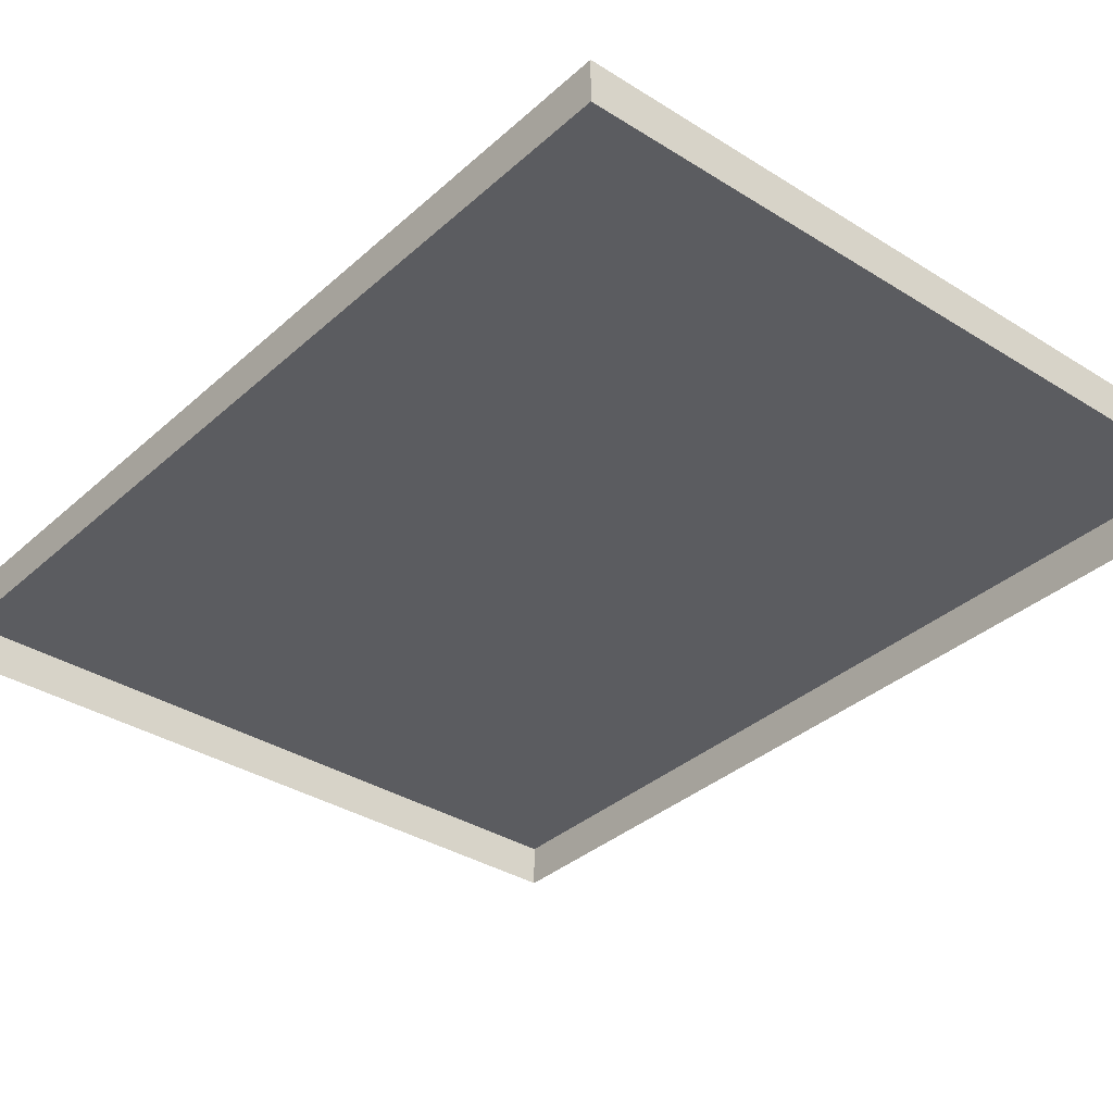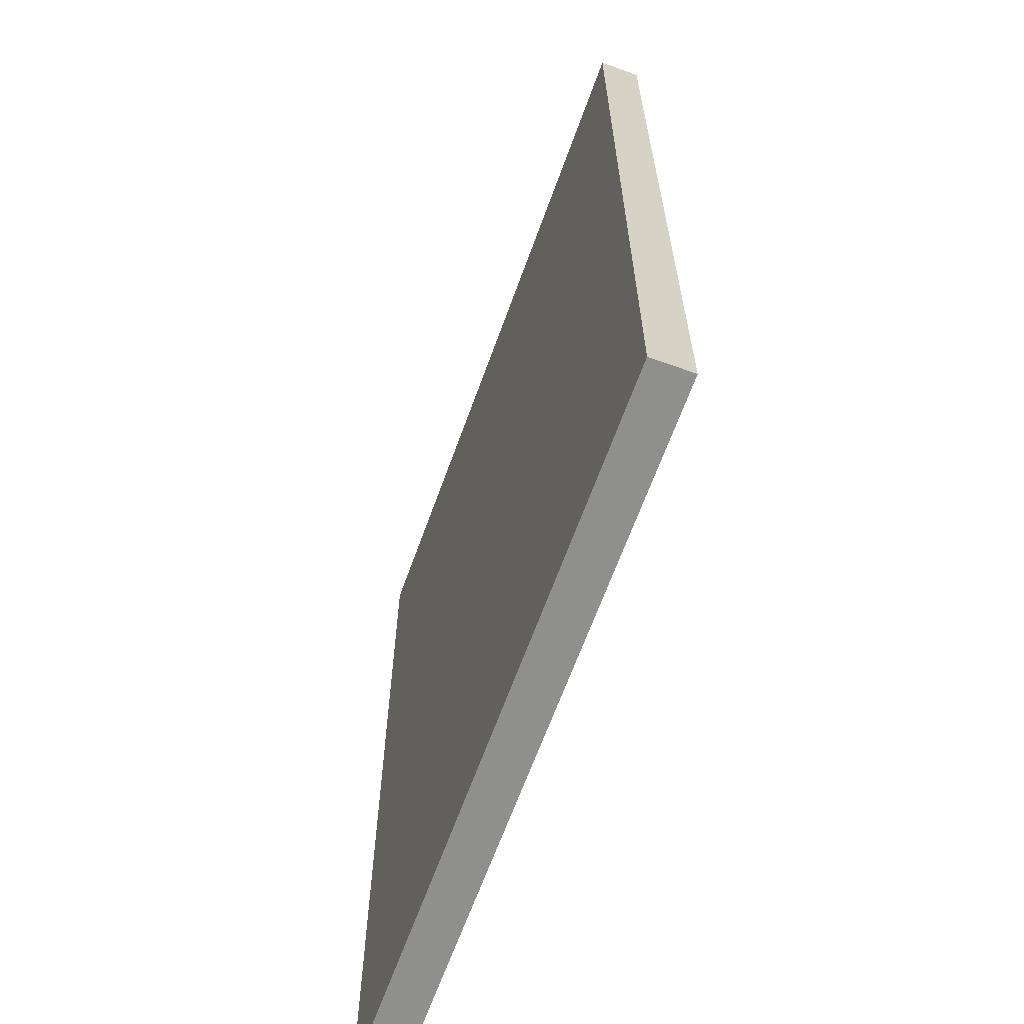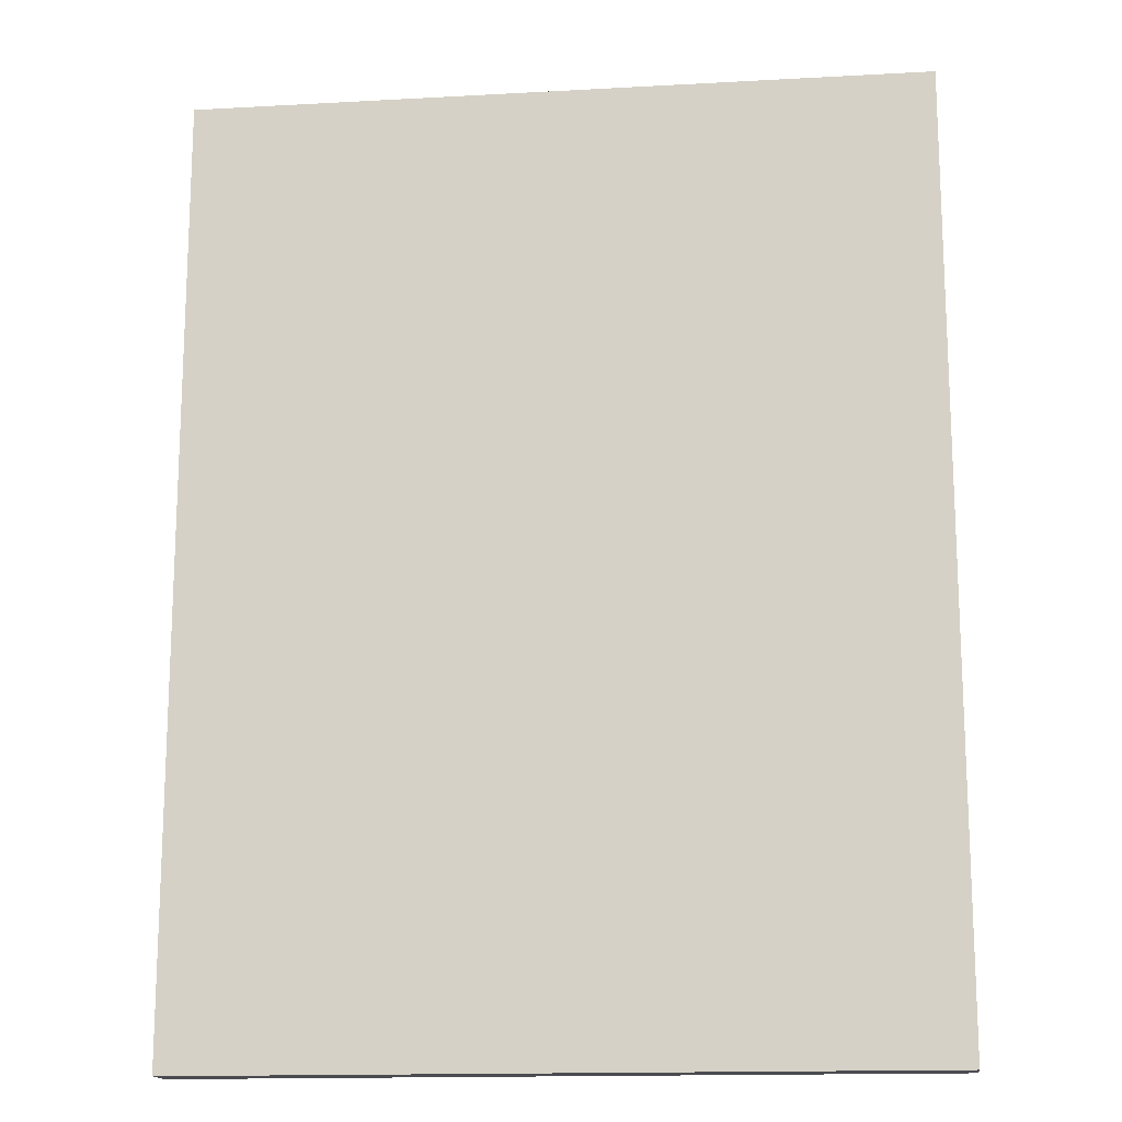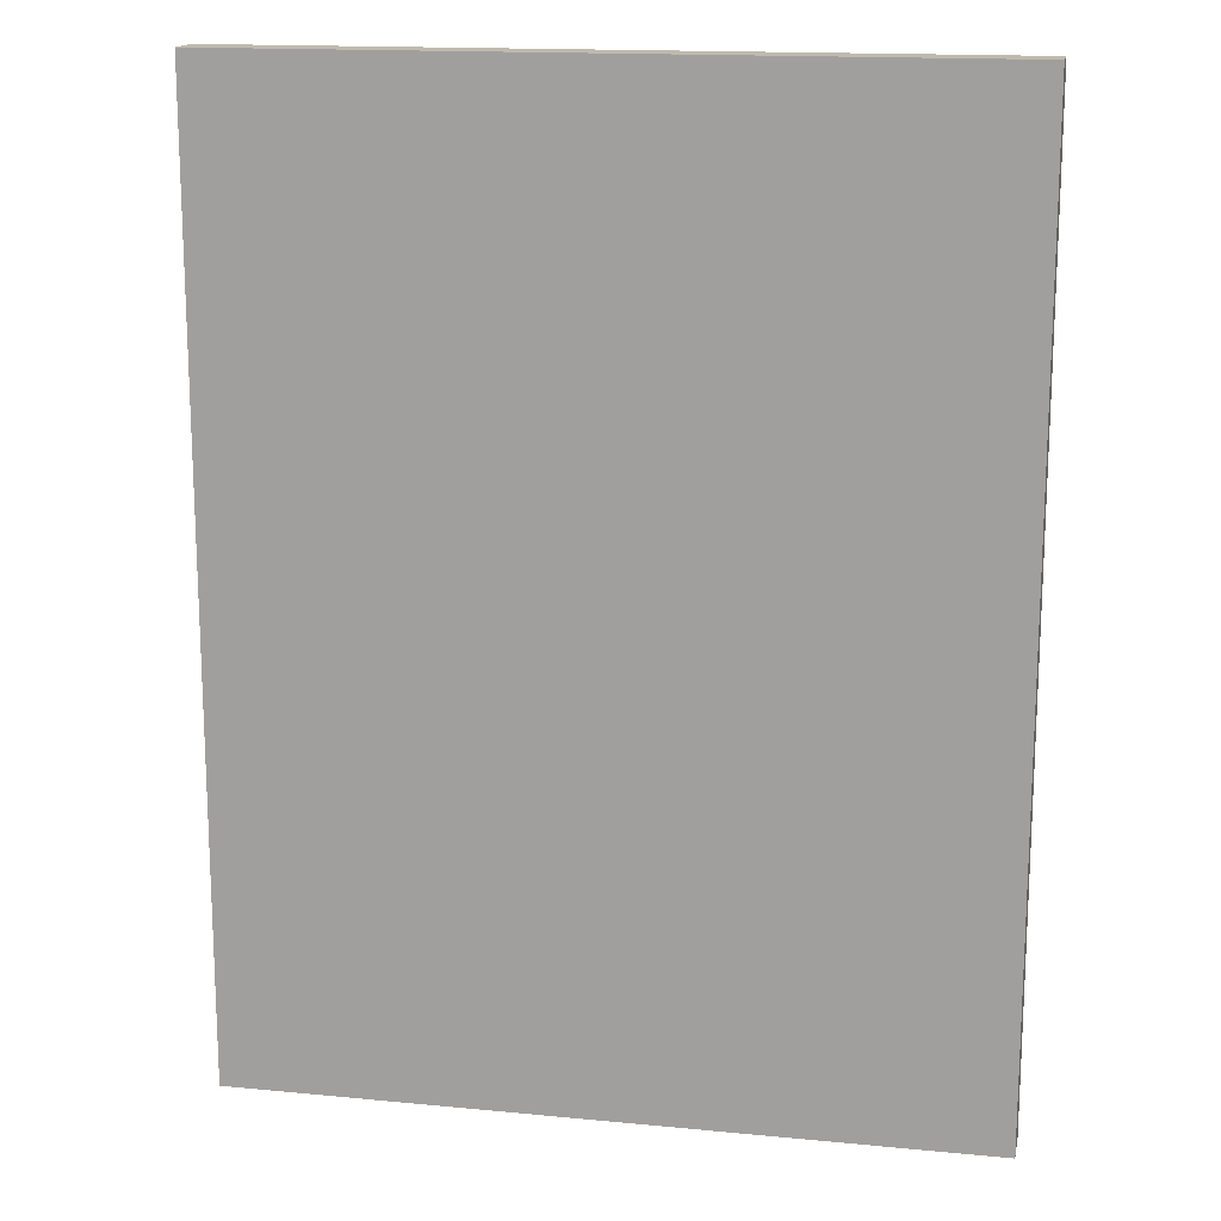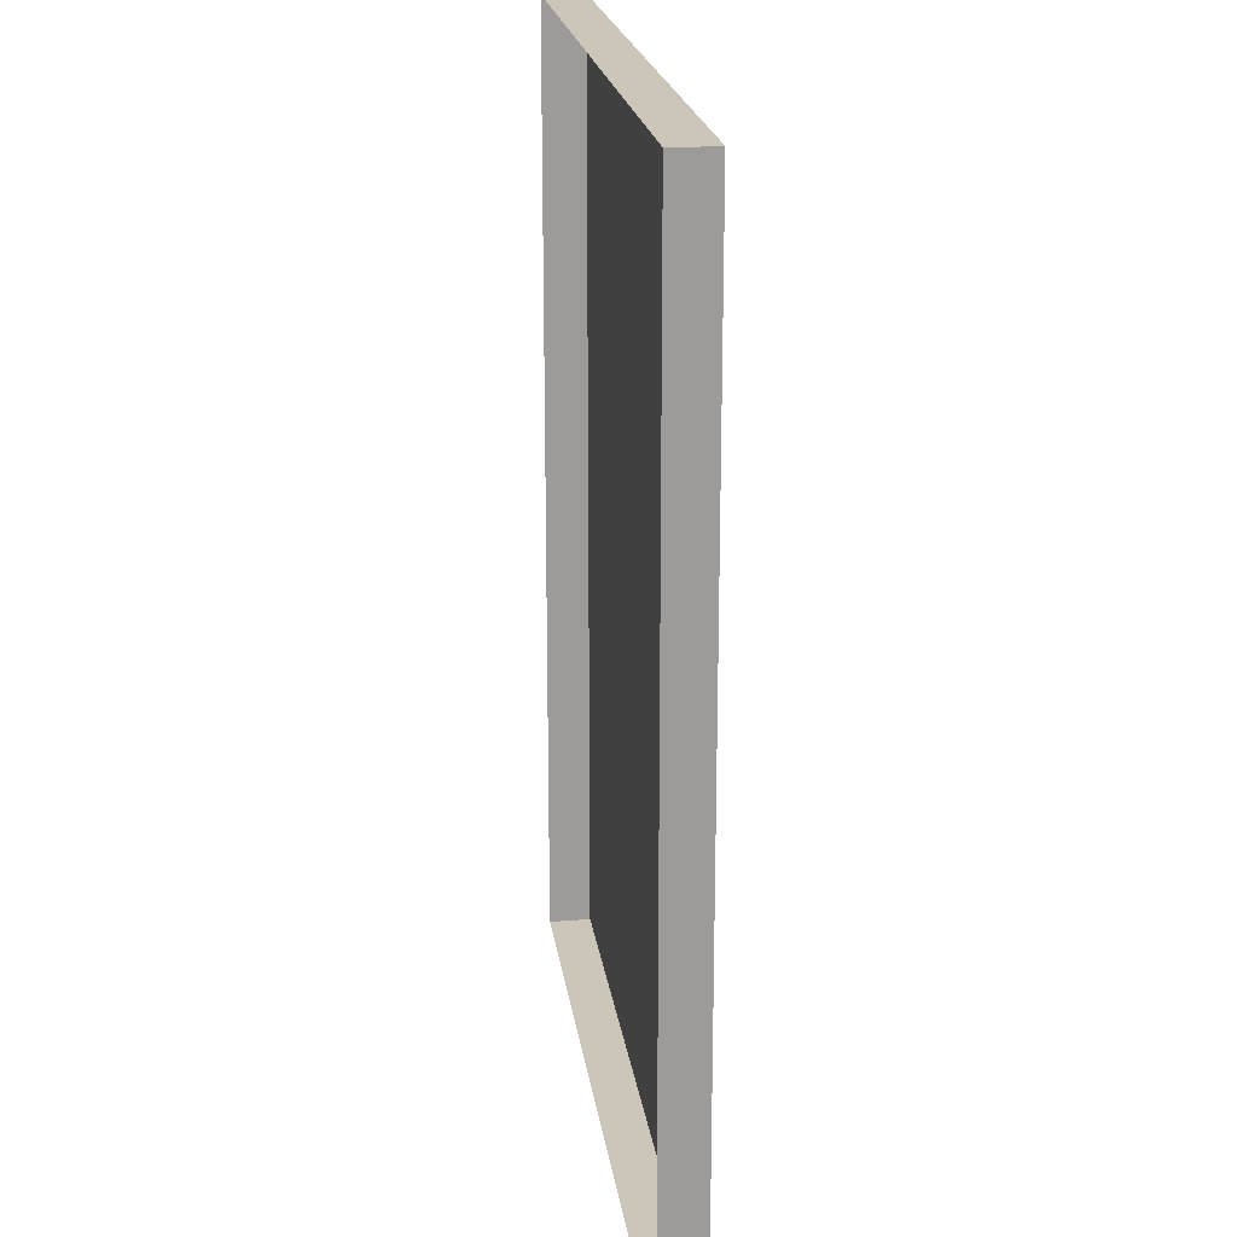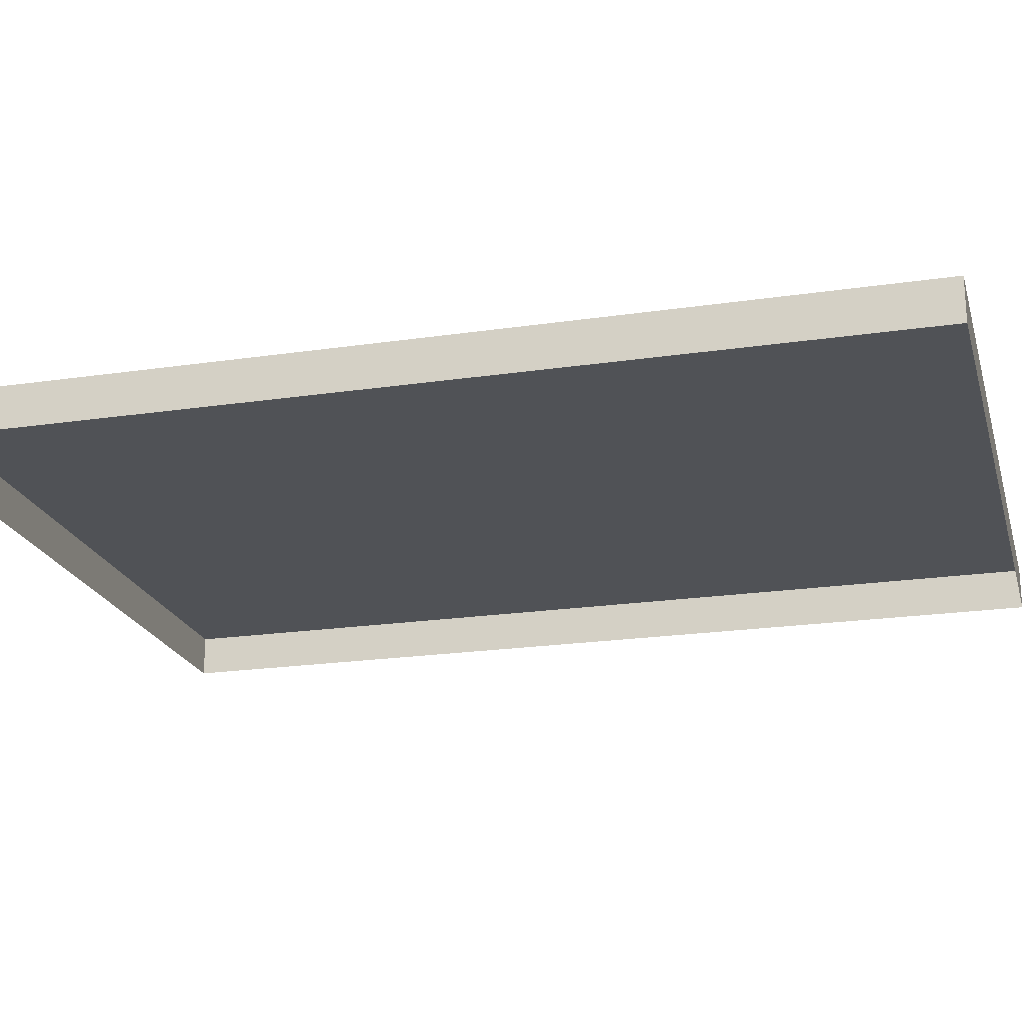
<metadata>
{"format":"obj","ext":"obj","renderer":"f3d","projection":"perspective","resolution":1024,"background":"white","views":[{"elev":-34.9,"azim":139.9,"up":"+Y"},{"elev":-65.1,"azim":-109.8,"up":"+Z"},{"elev":-15.5,"azim":-173.4,"up":"+Z"},{"elev":15.7,"azim":-168.6,"up":"+Z"},{"elev":20.8,"azim":82.1,"up":"+Z"},{"elev":-21.0,"azim":-75.1,"up":"+Y"}]}
</metadata>
<code>
o mesh224/mesh224-geometry#mesh224-geometry
v -0.1525 -0.2113 0.2186
v -0.1525 -0.2157 0.3176
v -0.1525 -0.2157 0.2186
v -0.1525 -0.2113 0.3176
v -0.2291 -0.2157 0.2186
v -0.2291 -0.2113 0.3176
v -0.2291 -0.2113 0.2186
v -0.2291 -0.2157 0.3176
f 1 2 3
f 2 1 4
f 5 1 3
f 1 6 4
f 6 2 4
f 1 5 7
f 6 1 7
f 2 6 8
f 5 6 7
f 6 5 8
f 3 2 1
f 4 1 2
f 3 1 5
f 4 6 1
f 4 2 6
f 7 5 1
f 7 1 6
f 8 6 2
f 7 6 5
f 8 5 6

</code>
